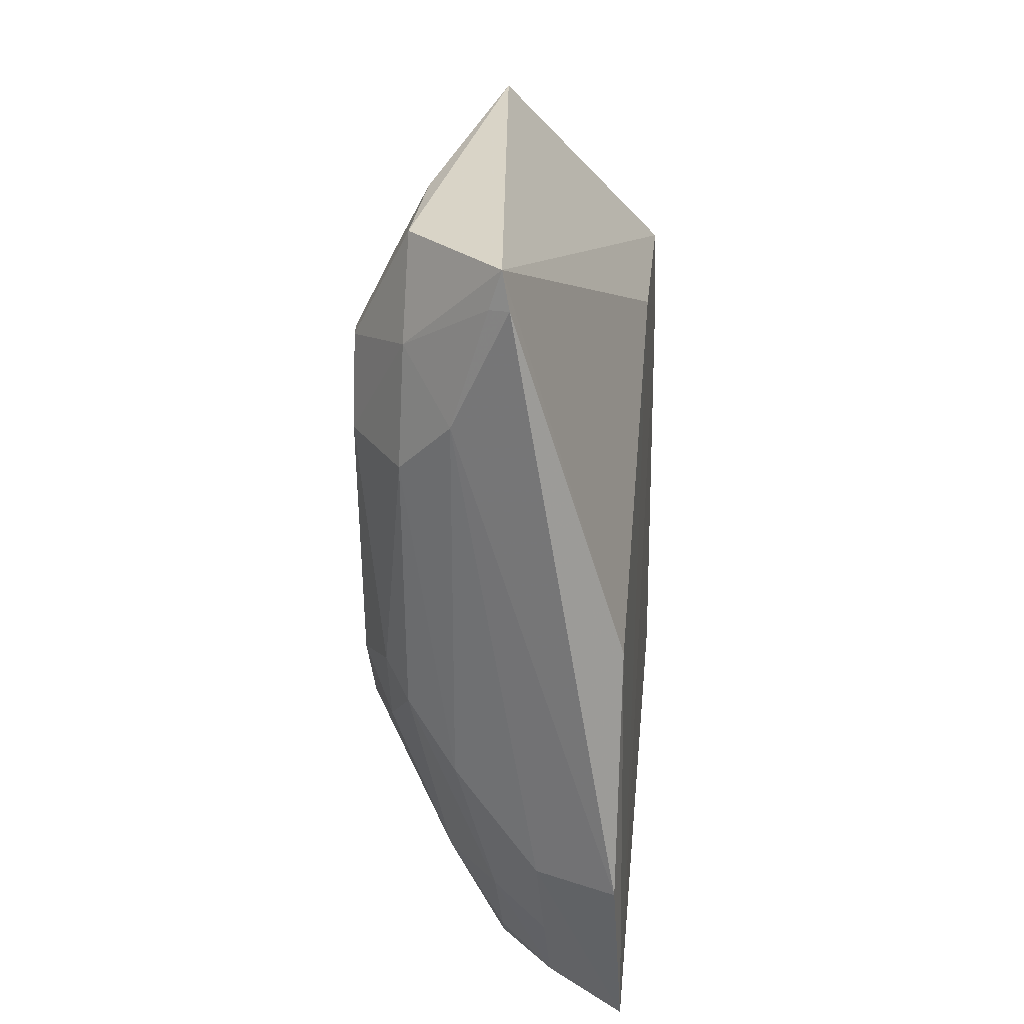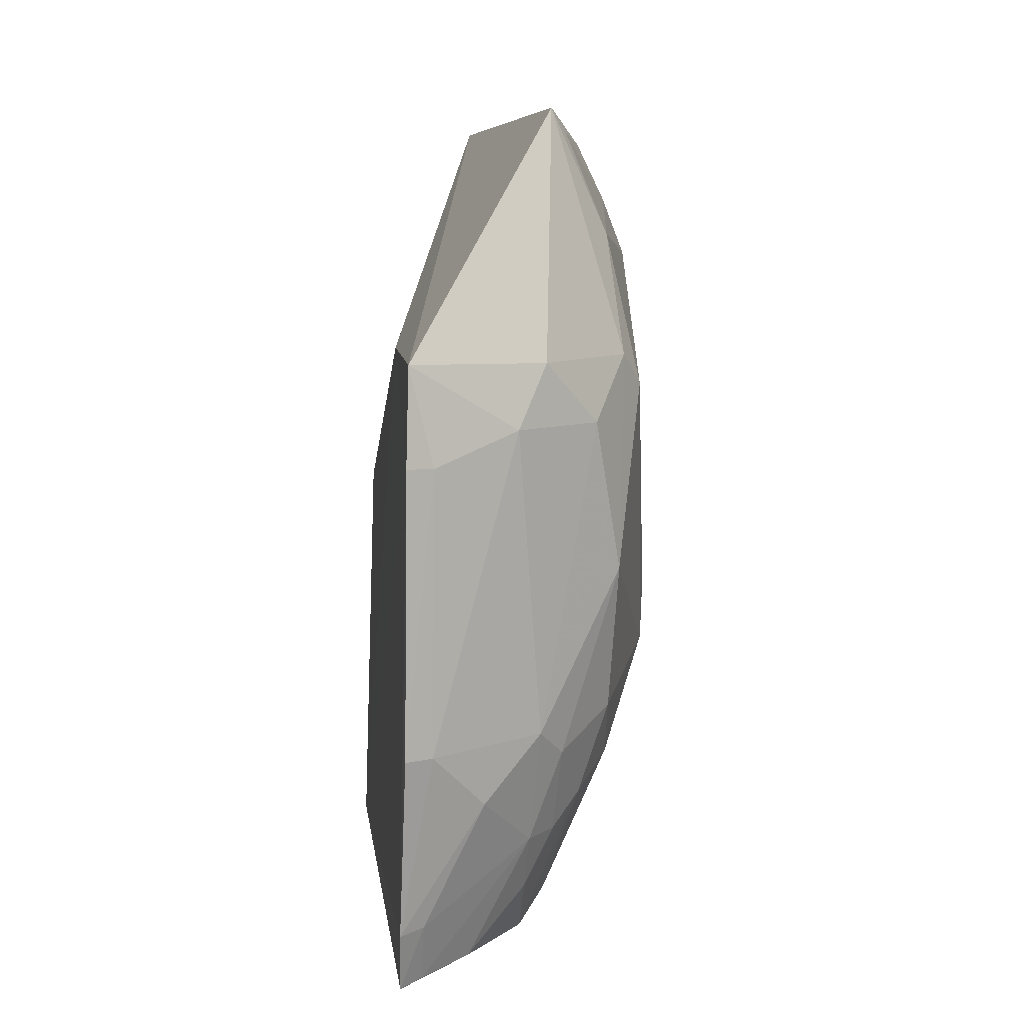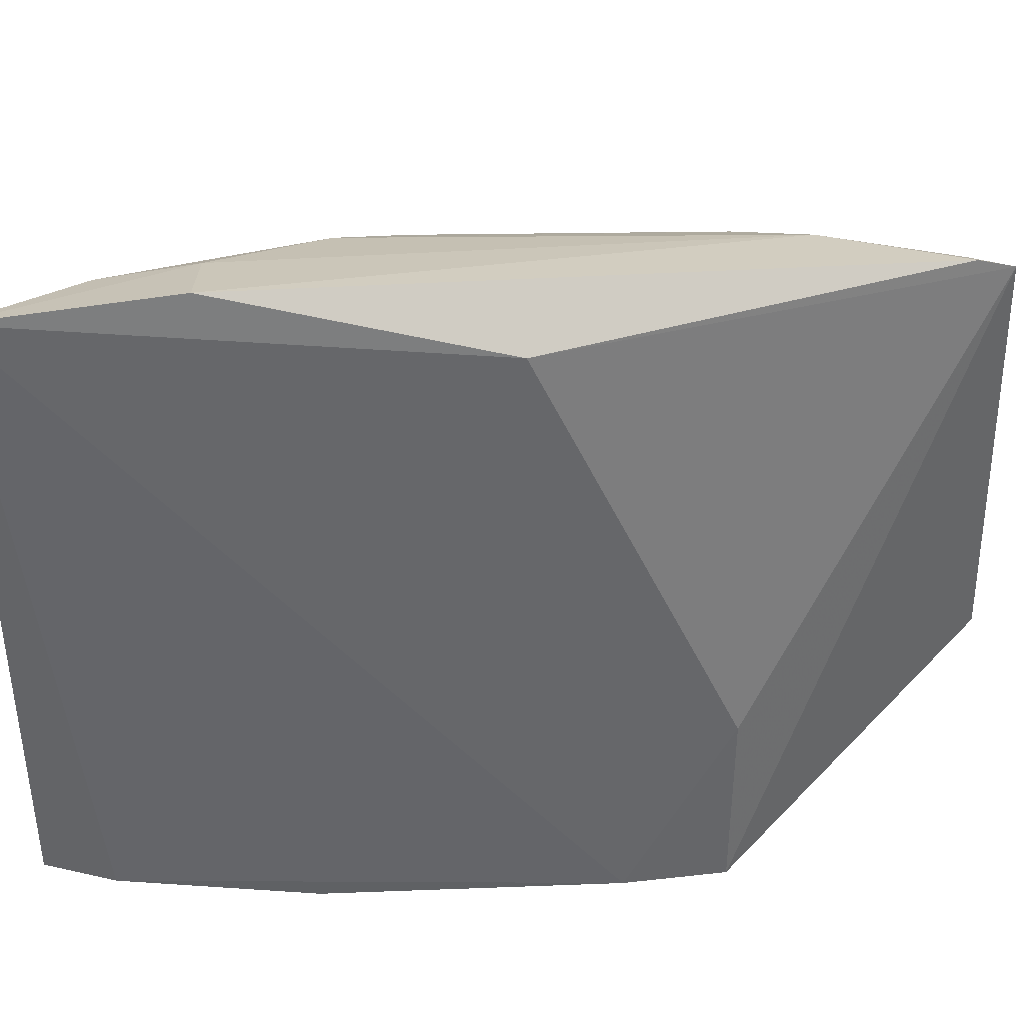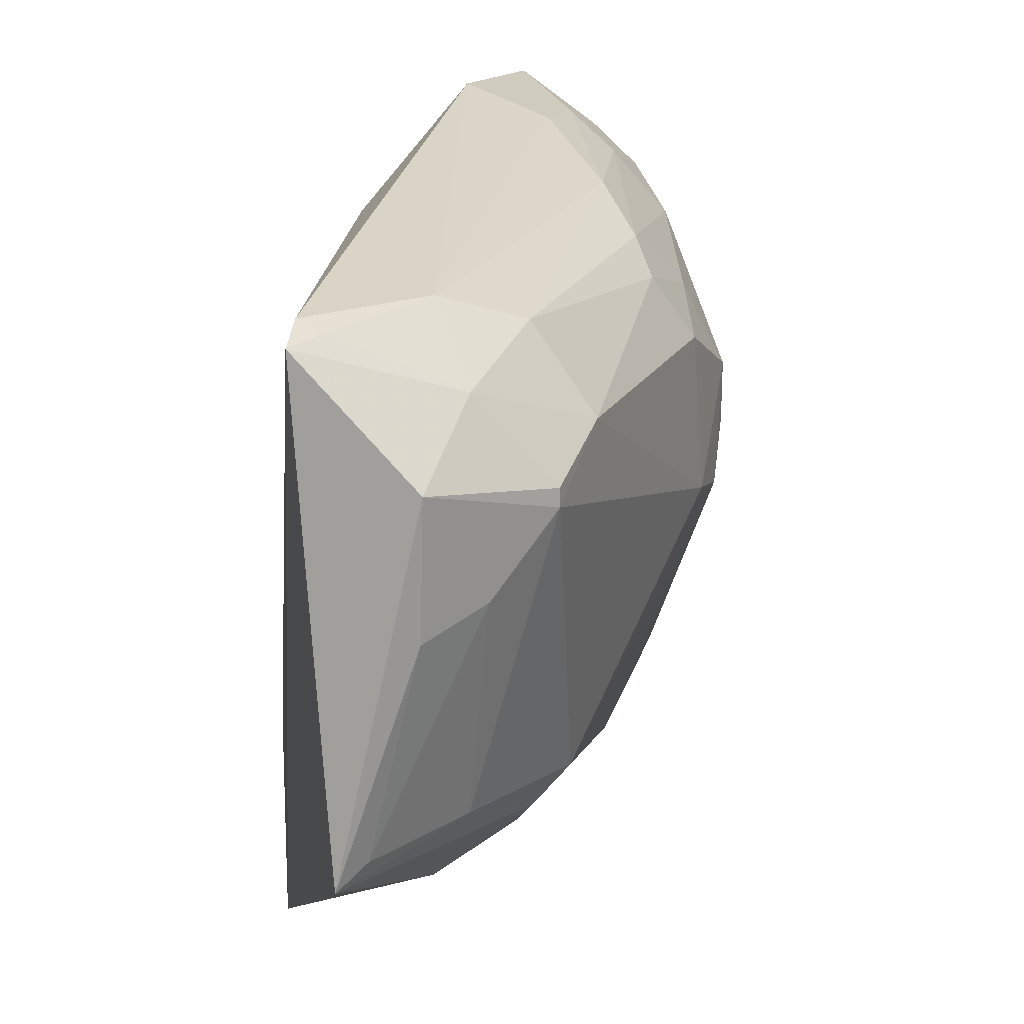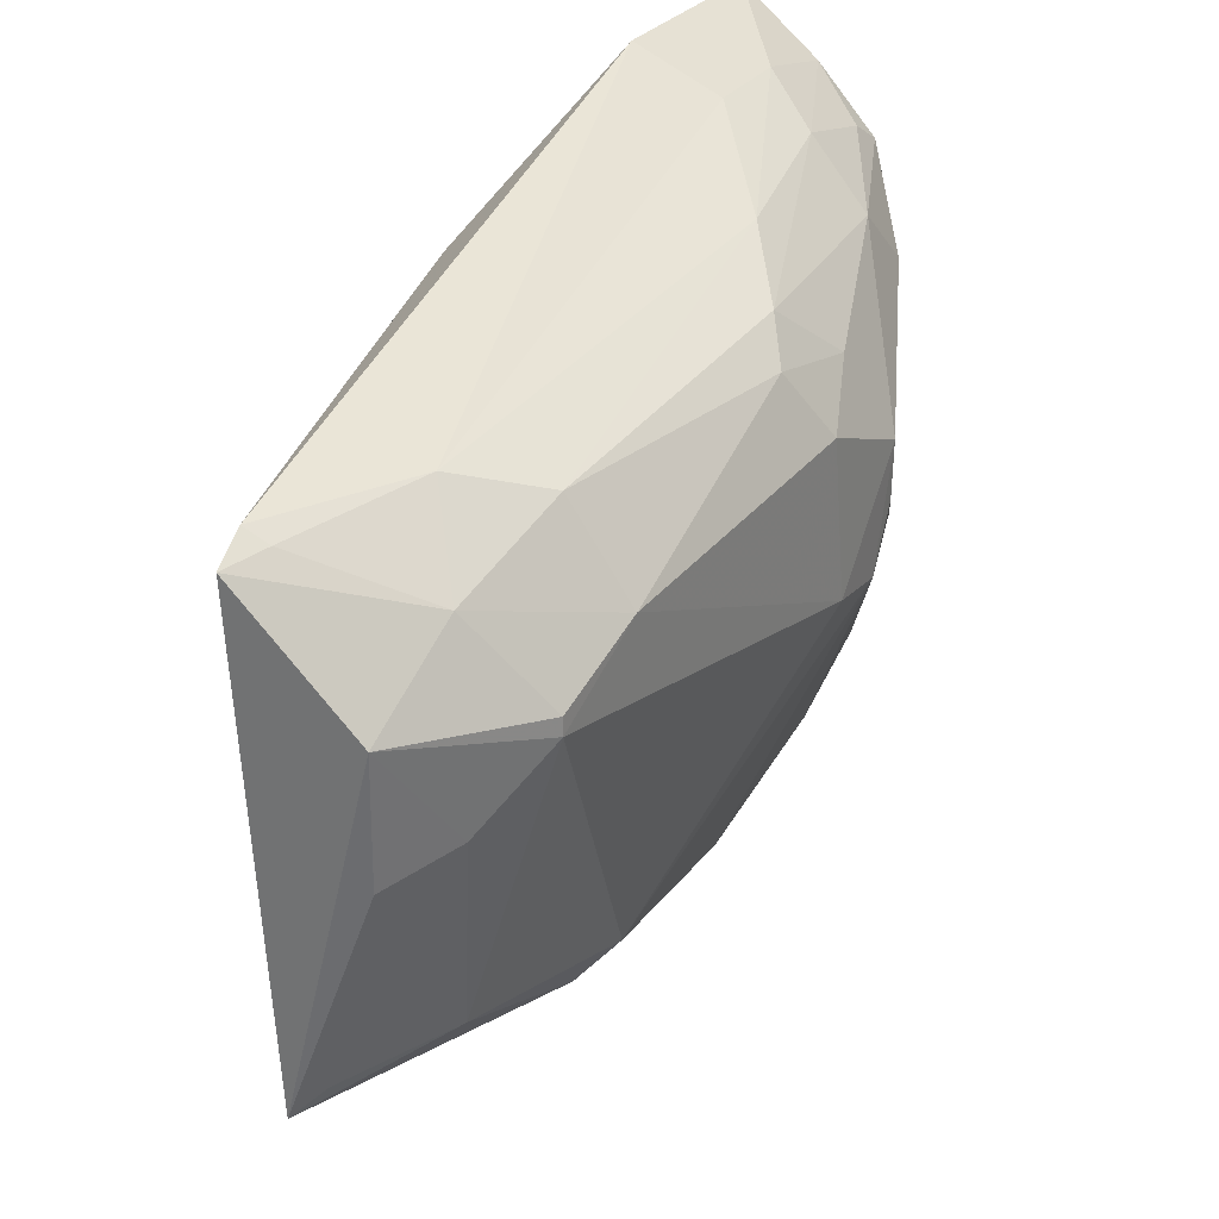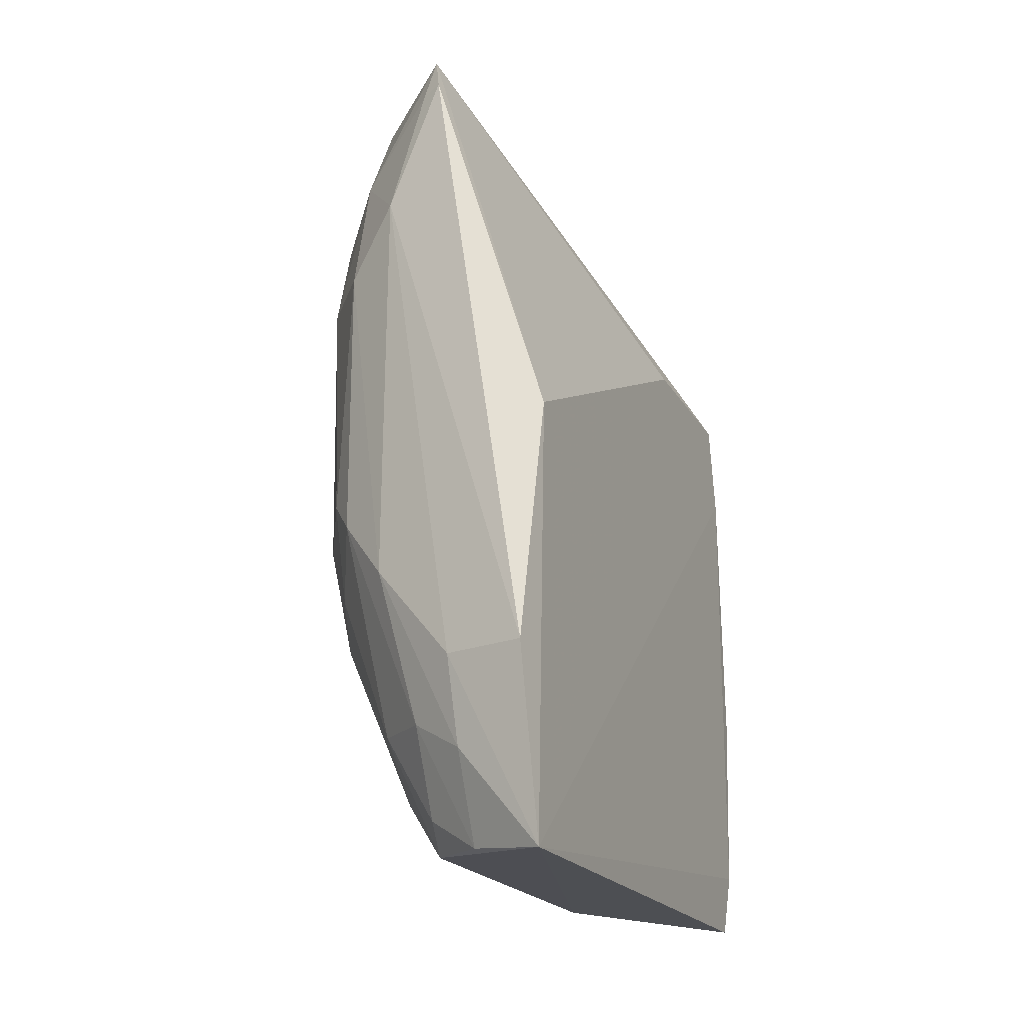
<metadata>
{"format":"obj","ext":"obj","renderer":"f3d","projection":"perspective","resolution":1024,"background":"white","views":[{"elev":31.9,"azim":5.6,"up":"+Y"},{"elev":9.6,"azim":172.5,"up":"+Y"},{"elev":38.9,"azim":88.0,"up":"+Z"},{"elev":19.9,"azim":-159.6,"up":"+Z"},{"elev":34.5,"azim":-147.6,"up":"+Z"},{"elev":-19.8,"azim":21.4,"up":"+Y"}]}
</metadata>
<code>
v -0.3509 -0.2197 0.1327
v -0.3506 -0.2187 -0.1511
v -0.3553 0.08032 -0.1723
v -0.4137 0.1855 0.1075
v -0.4894 -0.09592 0.007156
v -0.3564 -0.009428 0.1087
v -0.3499 -0.1884 -0.1618
v -0.4157 -0.2128 -0.09085
v -0.4618 -0.05346 0.09691
v -0.4595 0.1346 -0.08304
v -0.3561 0.08062 -0.08485
v -0.3558 -0.1316 0.1412
v -0.3537 0.03437 -0.1759
v -0.4161 -0.2126 0.08527
v -0.4311 -0.1113 -0.13
v -0.4897 0.1208 0.04566
v -0.4307 0.1944 -0.09244
v -0.4098 0.1689 0.1134
v -0.3952 -0.1309 0.1283
v -0.4447 -0.1815 0.05545
v -0.3905 -0.1273 -0.1564
v -0.3856 -0.2122 -0.1285
v -0.4613 -0.1261 -0.079
v -0.4473 0.04832 -0.1288
v -0.4627 0.07849 0.09499
v -0.4891 -0.0513 0.05613
v -0.4747 0.0627 -0.09285
v -0.4608 0.1797 0.0582
v -0.474 0.1505 0.01028
v -0.4178 -0.1571 0.1101
v -0.4368 0.1085 0.1092
v -0.4294 -0.1986 -0.07794
v -0.3615 -0.1862 -0.1567
v -0.3521 -0.09992 -0.176
v -0.4291 -0.1542 -0.1147
v -0.4155 -0.1544 -0.1293
v -0.4066 0.04865 -0.1571
v -0.4644 0.07816 -0.1051
v -0.4935 -0.05358 -0.0109
v -0.4896 0.07828 0.05919
v -0.4893 -0.09656 0.0326
v -0.4438 -0.1552 0.08412
v -0.4901 0.1214 0.03851
v -0.461 -0.02418 -0.1163
v -0.4611 0.1354 0.08266
v -0.4391 0.1829 -0.08366
v -0.4589 0.1787 0.002641
v -0.389 -0.2143 0.1105
v -0.3915 -0.1724 0.1241
v -0.4372 -0.08341 0.1117
v -0.4195 0.1669 0.1084
v -0.4796 -0.1157 -0.01198
v -0.3614 -0.2157 -0.1456
v -0.365 -0.09944 -0.1722
v -0.4148 -0.1831 -0.1153
v -0.4584 -0.09577 -0.1029
v -0.4437 -0.1395 -0.1031
v -0.4187 -0.09761 -0.1442
v -0.3664 0.03403 -0.1733
v -0.421 0.07794 -0.145
v -0.4911 -0.08185 -0.01795
v -0.4741 -0.03791 0.08397
v -0.4746 -0.08205 0.07071
v -0.4154 -0.1981 0.09598
f 7 1 2
f 8 2 1
f 11 6 1
f 11 3 4
f 11 4 6
f 12 1 6
f 13 1 7
f 13 11 1
f 13 3 11
f 14 8 1
f 17 4 3
f 18 12 6
f 18 6 4
f 19 1 12
f 22 2 8
f 28 4 17
f 31 19 12
f 31 12 18
f 32 8 14
f 32 14 20
f 33 21 7
f 33 7 2
f 34 13 7
f 36 21 33
f 36 35 15
f 38 10 17
f 38 27 10
f 40 39 26
f 41 26 39
f 42 30 9
f 42 41 20
f 42 20 14
f 43 10 27
f 43 29 10
f 43 16 28
f 43 28 29
f 43 27 39
f 43 40 16
f 43 39 40
f 44 38 24
f 44 27 38
f 45 4 28
f 45 25 31
f 45 28 16
f 45 40 25
f 45 16 40
f 46 17 10
f 46 10 29
f 47 29 28
f 47 28 17
f 47 46 29
f 47 17 46
f 48 14 1
f 49 1 19
f 49 48 1
f 49 30 48
f 50 9 30
f 50 19 31
f 50 31 25
f 50 25 9
f 50 49 19
f 50 30 49
f 51 31 18
f 51 18 4
f 51 45 31
f 51 4 45
f 52 32 20
f 52 23 32
f 52 41 5
f 52 20 41
f 53 33 2
f 53 2 22
f 53 36 33
f 53 22 36
f 54 34 7
f 54 7 21
f 55 22 8
f 55 36 22
f 55 35 36
f 56 44 15
f 57 32 23
f 57 23 56
f 57 56 15
f 57 15 35
f 57 8 32
f 57 55 8
f 57 35 55
f 58 36 15
f 58 21 36
f 58 15 44
f 58 54 21
f 58 37 54
f 58 44 24
f 58 24 37
f 59 37 3
f 59 3 13
f 59 54 37
f 59 13 34
f 59 34 54
f 60 37 24
f 60 17 3
f 60 3 37
f 60 38 17
f 60 24 38
f 61 41 39
f 61 5 41
f 61 52 5
f 61 23 52
f 61 56 23
f 61 44 56
f 61 39 27
f 61 27 44
f 62 40 26
f 62 9 25
f 62 25 40
f 63 42 9
f 63 26 41
f 63 41 42
f 63 62 26
f 63 9 62
f 64 42 14
f 64 30 42
f 64 48 30
f 64 14 48

</code>
